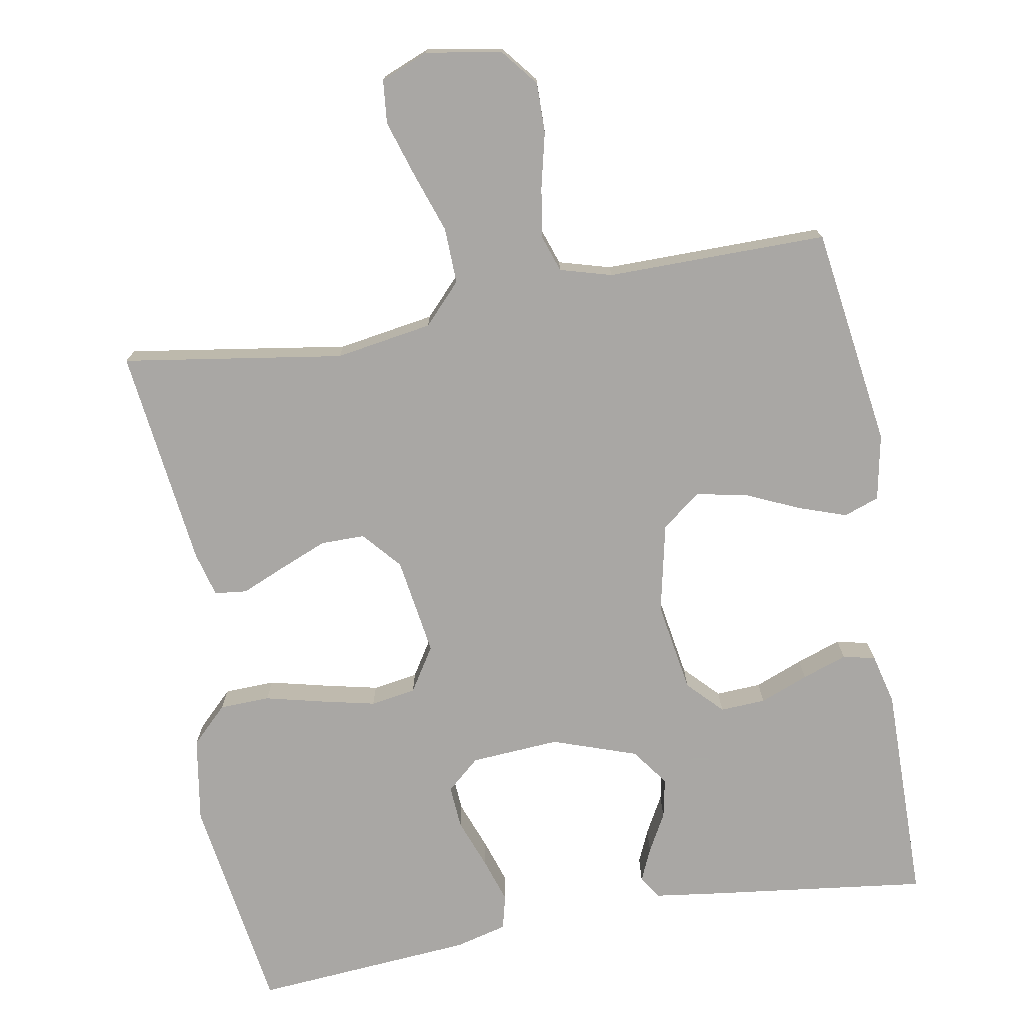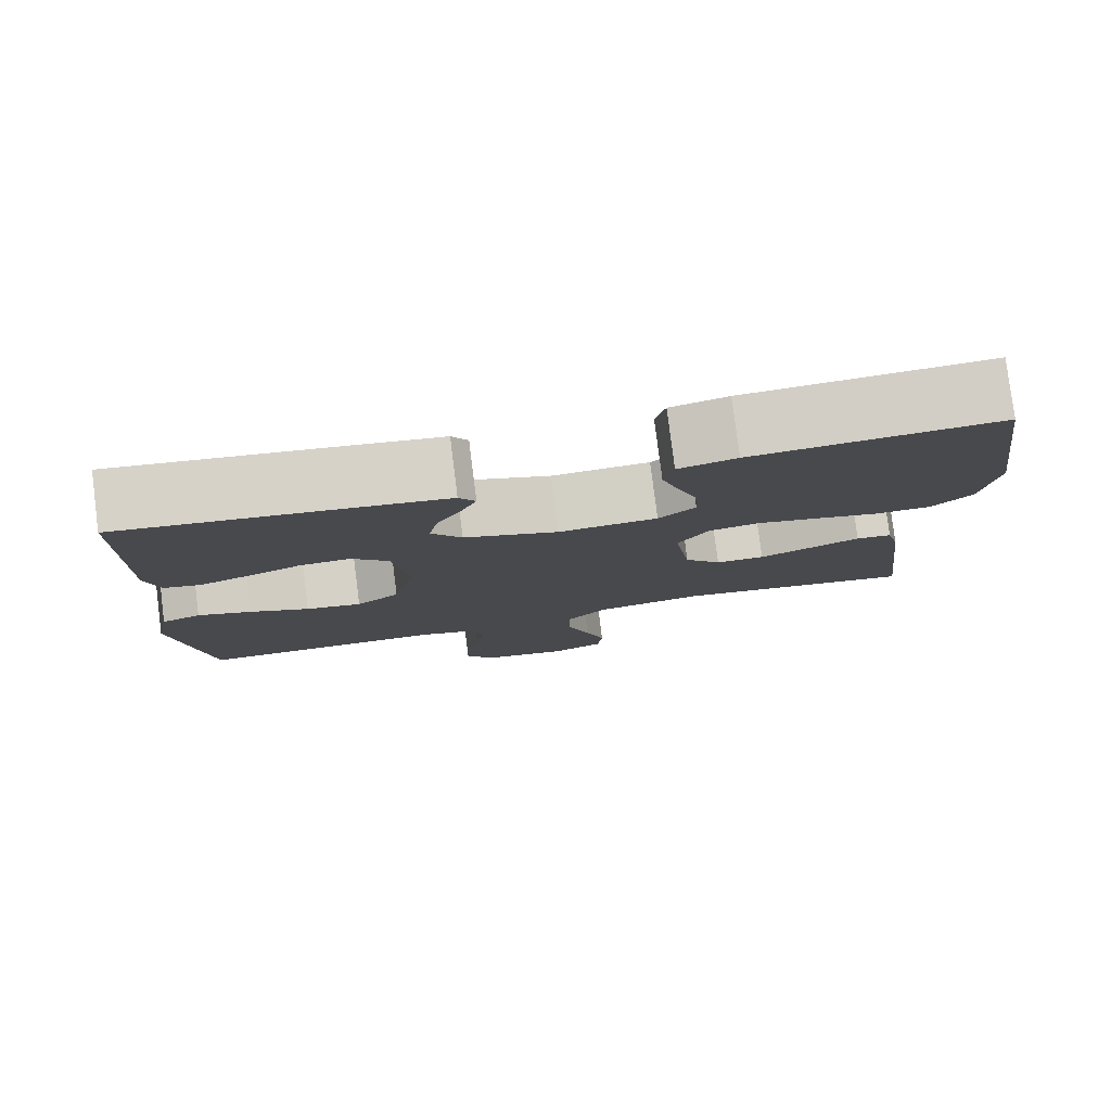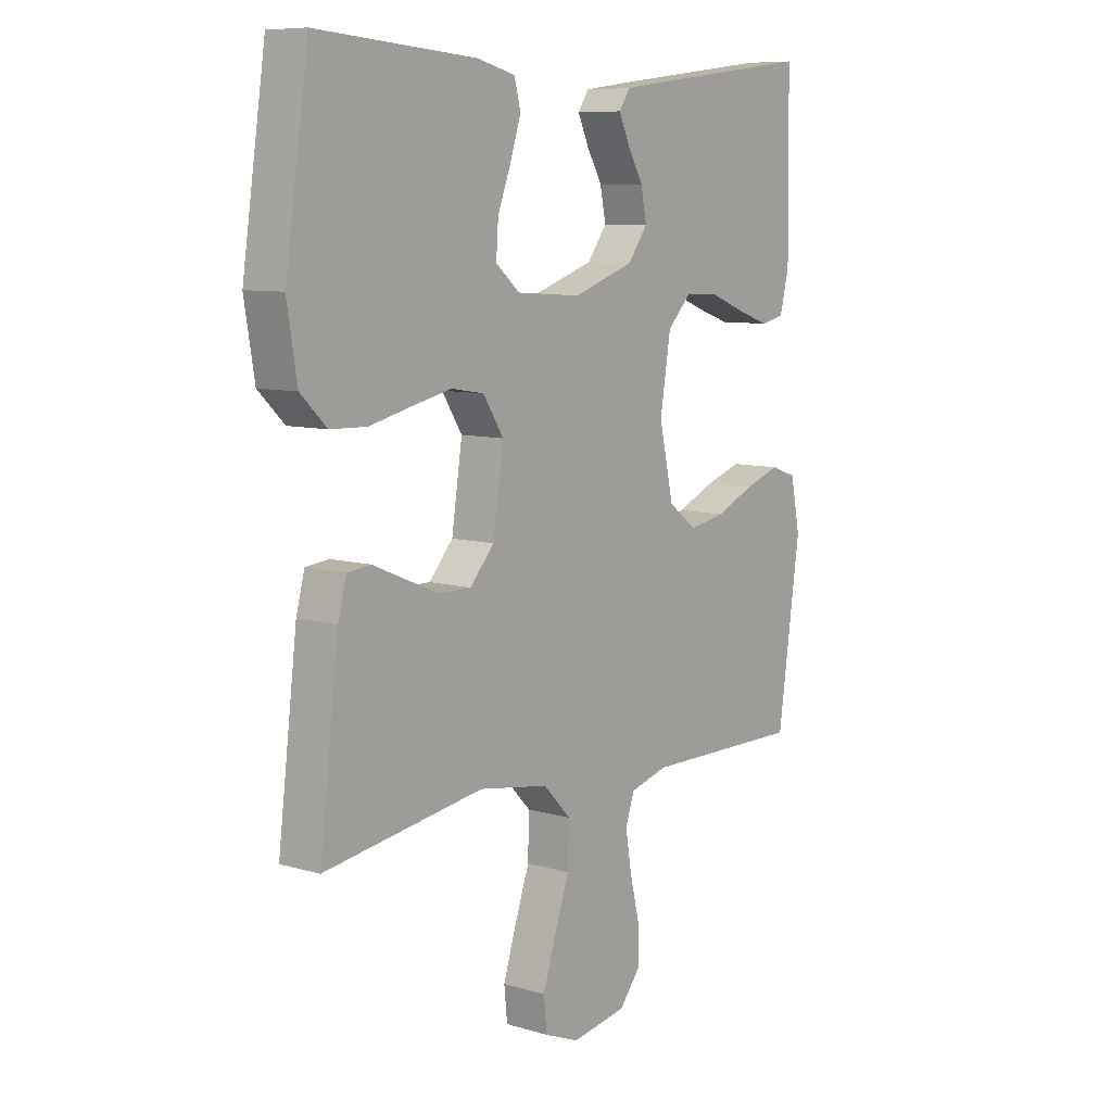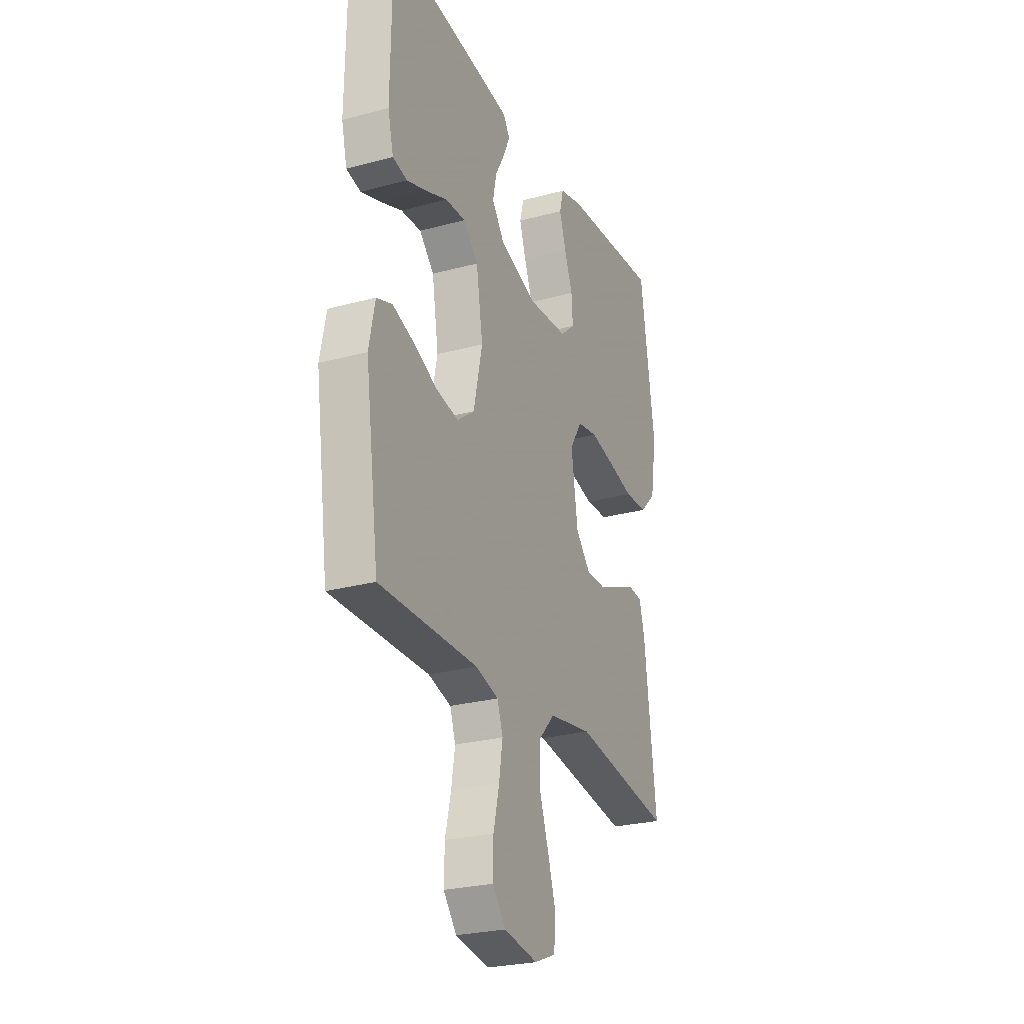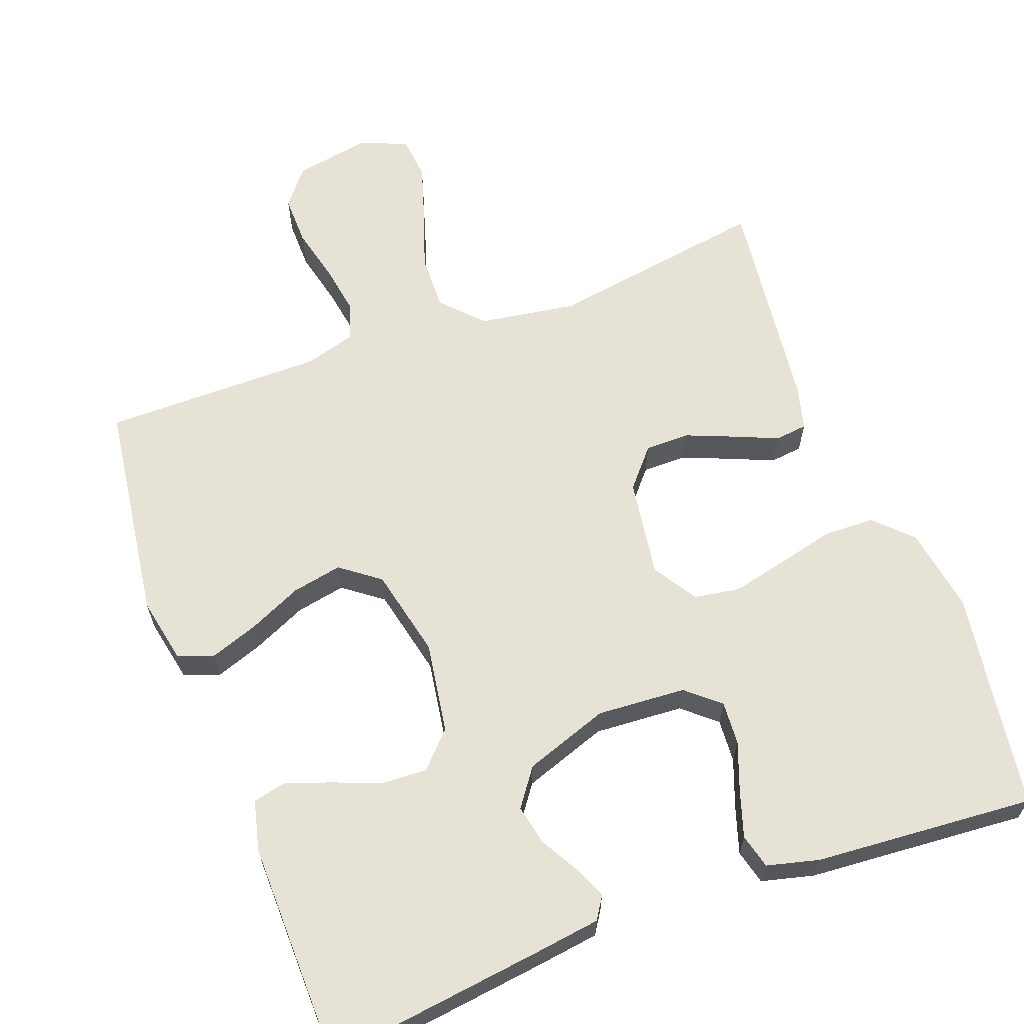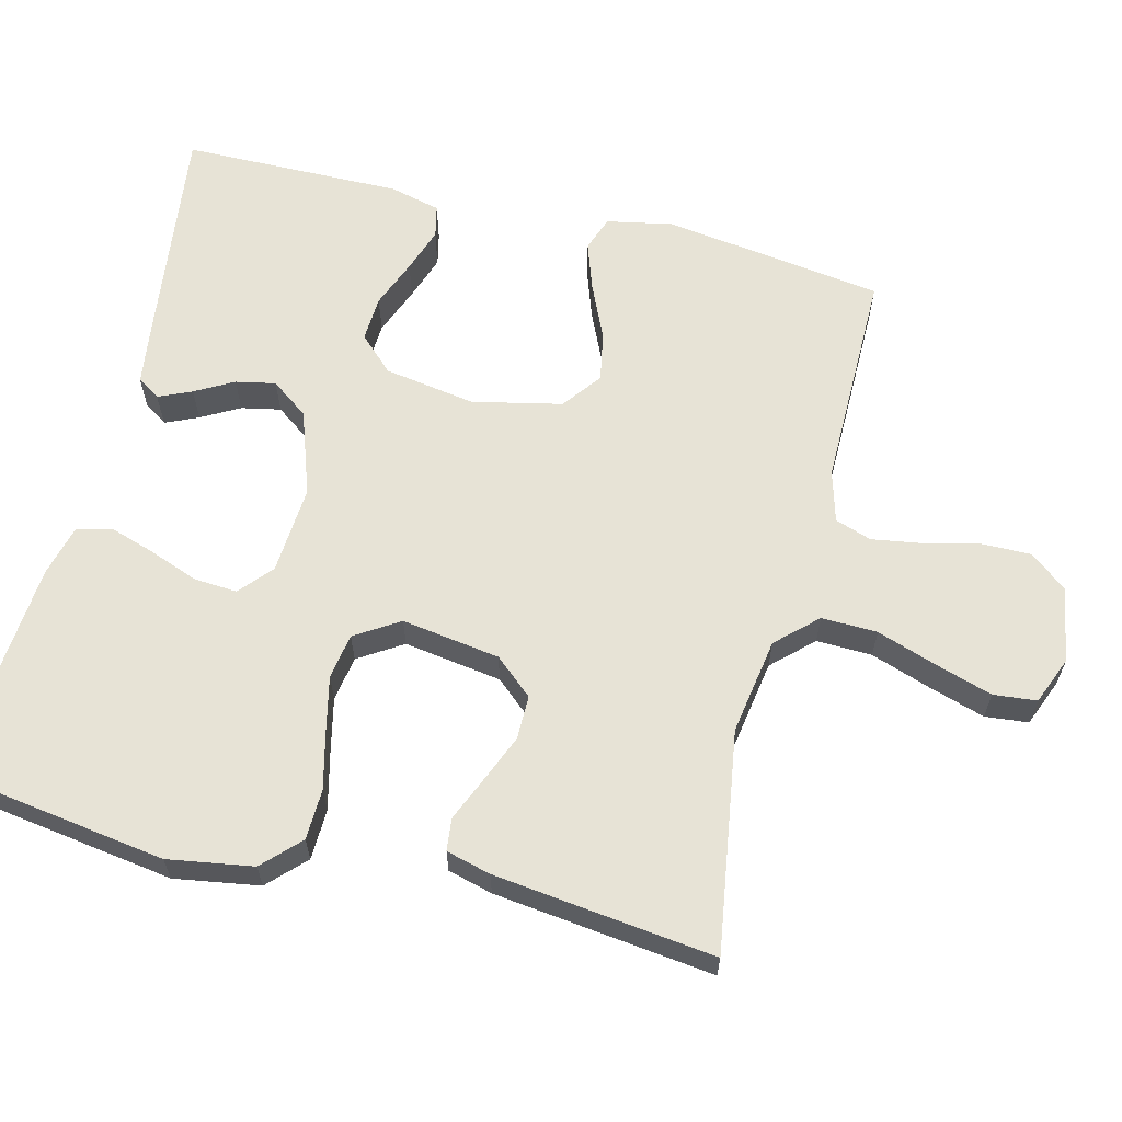
<metadata>
{"format":"obj","ext":"obj","renderer":"f3d","projection":"perspective","resolution":1024,"background":"white","views":[{"elev":-74.8,"azim":-169.8,"up":"+Y"},{"elev":79.7,"azim":-7.2,"up":"+Z"},{"elev":8.5,"azim":128.6,"up":"+Z"},{"elev":-26.0,"azim":-66.8,"up":"+Z"},{"elev":63.6,"azim":-20.5,"up":"+Y"},{"elev":62.7,"azim":104.1,"up":"+Y"}]}
</metadata>
<code>
v 0.5 0.07 -0.5
v 0.2 0.07 -0.453
v 0.068 0.07 -0.474
v 0.017 0.07 -0.528
v 0.019 0.07 -0.604
v 0.047 0.07 -0.686
v 0.071 0.07 -0.763
v 0.065 0.07 -0.822
v 0 0.07 -0.848
v -0.103 0.07 -0.83
v -0.143 0.07 -0.78
v -0.142 0.07 -0.712
v -0.124 0.07 -0.637
v -0.113 0.07 -0.569
v -0.13 0.07 -0.519
v -0.2 0.07 -0.499
v -0.5 0.07 -0.5
v -0.542 0.07 -0.2
v -0.524 0.07 -0.11
v -0.476 0.07 -0.093
v -0.41 0.07 -0.116
v -0.337 0.07 -0.149
v -0.269 0.07 -0.162
v -0.216 0.07 -0.122
v -0.189 0.07 0
v -0.209 0.07 0.124
v -0.254 0.07 0.171
v -0.316 0.07 0.168
v -0.382 0.07 0.142
v -0.443 0.07 0.121
v -0.487 0.07 0.131
v -0.504 0.07 0.2
v -0.5 0.07 0.5
v -0.2 0.07 0.462
v -0.112 0.07 0.45
v -0.092 0.07 0.419
v -0.112 0.07 0.374
v -0.141 0.07 0.322
v -0.152 0.07 0.268
v -0.115 0.07 0.217
v 0 0.07 0.177
v 0.121 0.07 0.185
v 0.166 0.07 0.224
v 0.162 0.07 0.283
v 0.137 0.07 0.35
v 0.117 0.07 0.412
v 0.129 0.07 0.459
v 0.2 0.07 0.477
v 0.5 0.07 0.5
v 0.544 0.07 0.2
v 0.525 0.07 0.084
v 0.476 0.07 0.036
v 0.407 0.07 0.034
v 0.329 0.07 0.053
v 0.254 0.07 0.07
v 0.192 0.07 0.06
v 0.154 0.07 0
v 0.174 0.07 -0.134
v 0.219 0.07 -0.186
v 0.279 0.07 -0.186
v 0.345 0.07 -0.159
v 0.404 0.07 -0.134
v 0.448 0.07 -0.139
v 0.464 0.07 -0.2
v 0.5 0 -0.5
v 0.2 0 -0.453
v 0.068 0 -0.474
v 0.017 0 -0.528
v 0.019 0 -0.604
v 0.047 0 -0.686
v 0.071 0 -0.763
v 0.065 0 -0.822
v 0 0 -0.848
v -0.103 0 -0.83
v -0.143 0 -0.78
v -0.142 0 -0.712
v -0.124 0 -0.637
v -0.113 0 -0.569
v -0.13 0 -0.519
v -0.2 0 -0.499
v -0.5 0 -0.5
v -0.542 0 -0.2
v -0.524 0 -0.11
v -0.476 0 -0.093
v -0.41 0 -0.116
v -0.337 0 -0.149
v -0.269 0 -0.162
v -0.216 0 -0.122
v -0.189 0 0
v -0.209 0 0.124
v -0.254 0 0.171
v -0.316 0 0.168
v -0.382 0 0.142
v -0.443 0 0.121
v -0.487 0 0.131
v -0.504 0 0.2
v -0.5 0 0.5
v -0.2 0 0.462
v -0.112 0 0.45
v -0.092 0 0.419
v -0.112 0 0.374
v -0.141 0 0.322
v -0.152 0 0.268
v -0.115 0 0.217
v 0 0 0.177
v 0.121 0 0.185
v 0.166 0 0.224
v 0.162 0 0.283
v 0.137 0 0.35
v 0.117 0 0.412
v 0.129 0 0.459
v 0.2 0 0.477
v 0.5 0 0.5
v 0.544 0 0.2
v 0.525 0 0.084
v 0.476 0 0.036
v 0.407 0 0.034
v 0.329 0 0.053
v 0.254 0 0.07
v 0.192 0 0.06
v 0.154 0 0
v 0.174 0 -0.134
v 0.219 0 -0.186
v 0.279 0 -0.186
v 0.345 0 -0.159
v 0.404 0 -0.134
v 0.448 0 -0.139
v 0.464 0 -0.2
f 64 1 2
f 63 64 2
f 62 63 2
f 61 62 2
f 60 61 2 3
f 59 60 3 4
f 58 59 4
f 57 58 4
f 52 53 54
f 51 52 54
f 50 51 54
f 49 50 54
f 48 49 54
f 47 48 54
f 46 47 54
f 45 46 54
f 44 45 54
f 43 44 54 55
f 42 43 55 56
f 36 37 38
f 35 36 38
f 34 35 38
f 33 34 38
f 32 33 38
f 31 32 38
f 30 31 38
f 29 30 38
f 28 29 38
f 27 28 38 39
f 26 27 39 40
f 20 21 22
f 19 20 22
f 18 19 22
f 17 18 22
f 16 17 22
f 15 16 22 23
f 11 12 13
f 10 11 13
f 9 10 13
f 8 9 13
f 7 8 13
f 6 7 13
f 5 6 13
f 4 5 13 14
f 57 4 14 15
f 41 42 56 57
f 40 41 57
f 26 40 57
f 25 26 57
f 24 25 57 15
f 15 23 24
f 66 65 128
f 66 128 127
f 66 127 126
f 66 126 125
f 67 66 125 124
f 68 67 124 123
f 68 123 122
f 68 122 121
f 118 117 116
f 118 116 115
f 118 115 114
f 118 114 113
f 118 113 112
f 118 112 111
f 118 111 110
f 118 110 109
f 118 109 108
f 119 118 108 107
f 120 119 107 106
f 102 101 100
f 102 100 99
f 102 99 98
f 102 98 97
f 102 97 96
f 102 96 95
f 102 95 94
f 102 94 93
f 102 93 92
f 103 102 92 91
f 104 103 91 90
f 86 85 84
f 86 84 83
f 86 83 82
f 86 82 81
f 86 81 80
f 87 86 80 79
f 77 76 75
f 77 75 74
f 77 74 73
f 77 73 72
f 77 72 71
f 77 71 70
f 77 70 69
f 78 77 69 68
f 79 78 68 121
f 121 120 106 105
f 121 105 104
f 121 104 90
f 121 90 89
f 79 121 89 88
f 88 87 79
f 1 65 66 2
f 2 66 67 3
f 3 67 68 4
f 4 68 69 5
f 5 69 70 6
f 6 70 71 7
f 7 71 72 8
f 8 72 73 9
f 9 73 74 10
f 10 74 75 11
f 11 75 76 12
f 12 76 77 13
f 13 77 78 14
f 14 78 79 15
f 15 79 80 16
f 16 80 81 17
f 17 81 82 18
f 18 82 83 19
f 19 83 84 20
f 20 84 85 21
f 21 85 86 22
f 22 86 87 23
f 23 87 88 24
f 24 88 89 25
f 25 89 90 26
f 26 90 91 27
f 27 91 92 28
f 28 92 93 29
f 29 93 94 30
f 30 94 95 31
f 31 95 96 32
f 32 96 97 33
f 33 97 98 34
f 34 98 99 35
f 35 99 100 36
f 36 100 101 37
f 37 101 102 38
f 38 102 103 39
f 39 103 104 40
f 40 104 105 41
f 41 105 106 42
f 42 106 107 43
f 43 107 108 44
f 44 108 109 45
f 45 109 110 46
f 46 110 111 47
f 47 111 112 48
f 48 112 113 49
f 49 113 114 50
f 50 114 115 51
f 51 115 116 52
f 52 116 117 53
f 53 117 118 54
f 54 118 119 55
f 55 119 120 56
f 56 120 121 57
f 57 121 122 58
f 58 122 123 59
f 59 123 124 60
f 60 124 125 61
f 61 125 126 62
f 62 126 127 63
f 63 127 128 64
f 64 128 65 1

</code>
